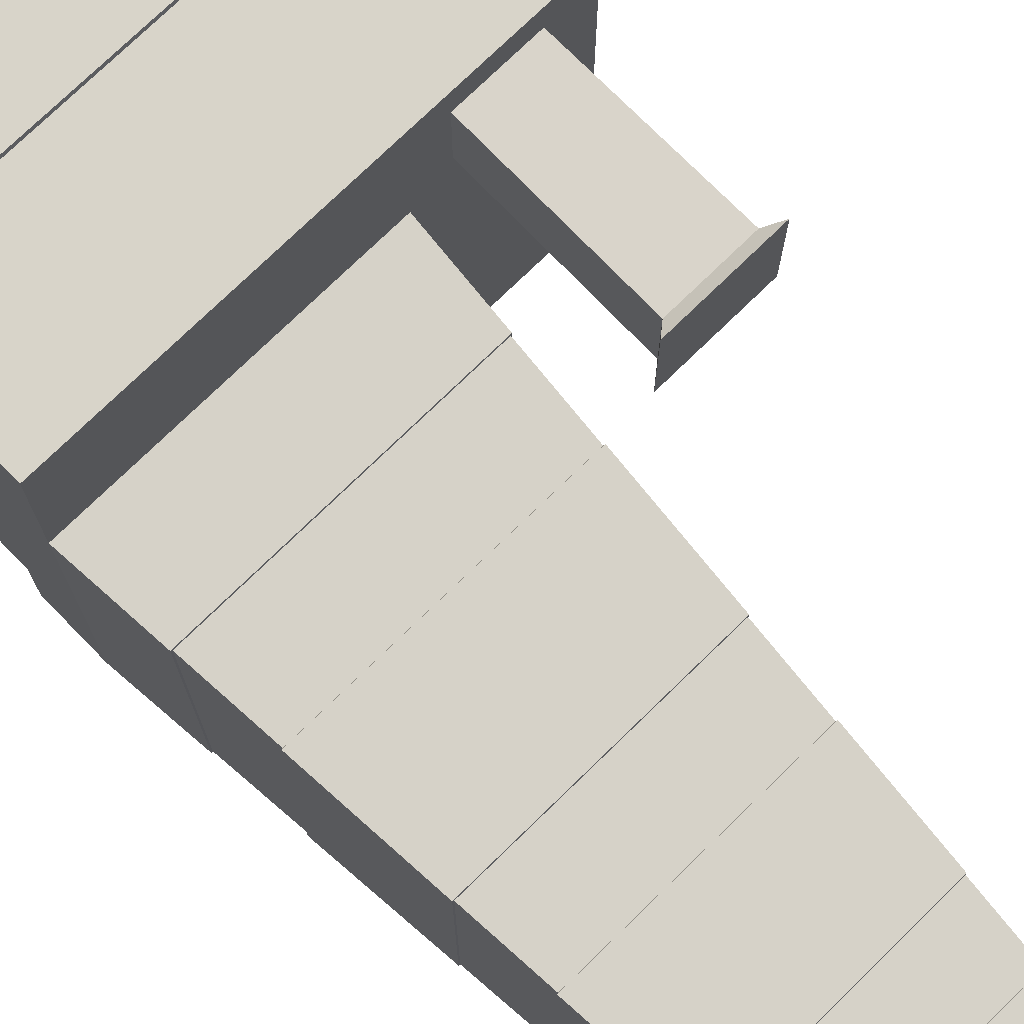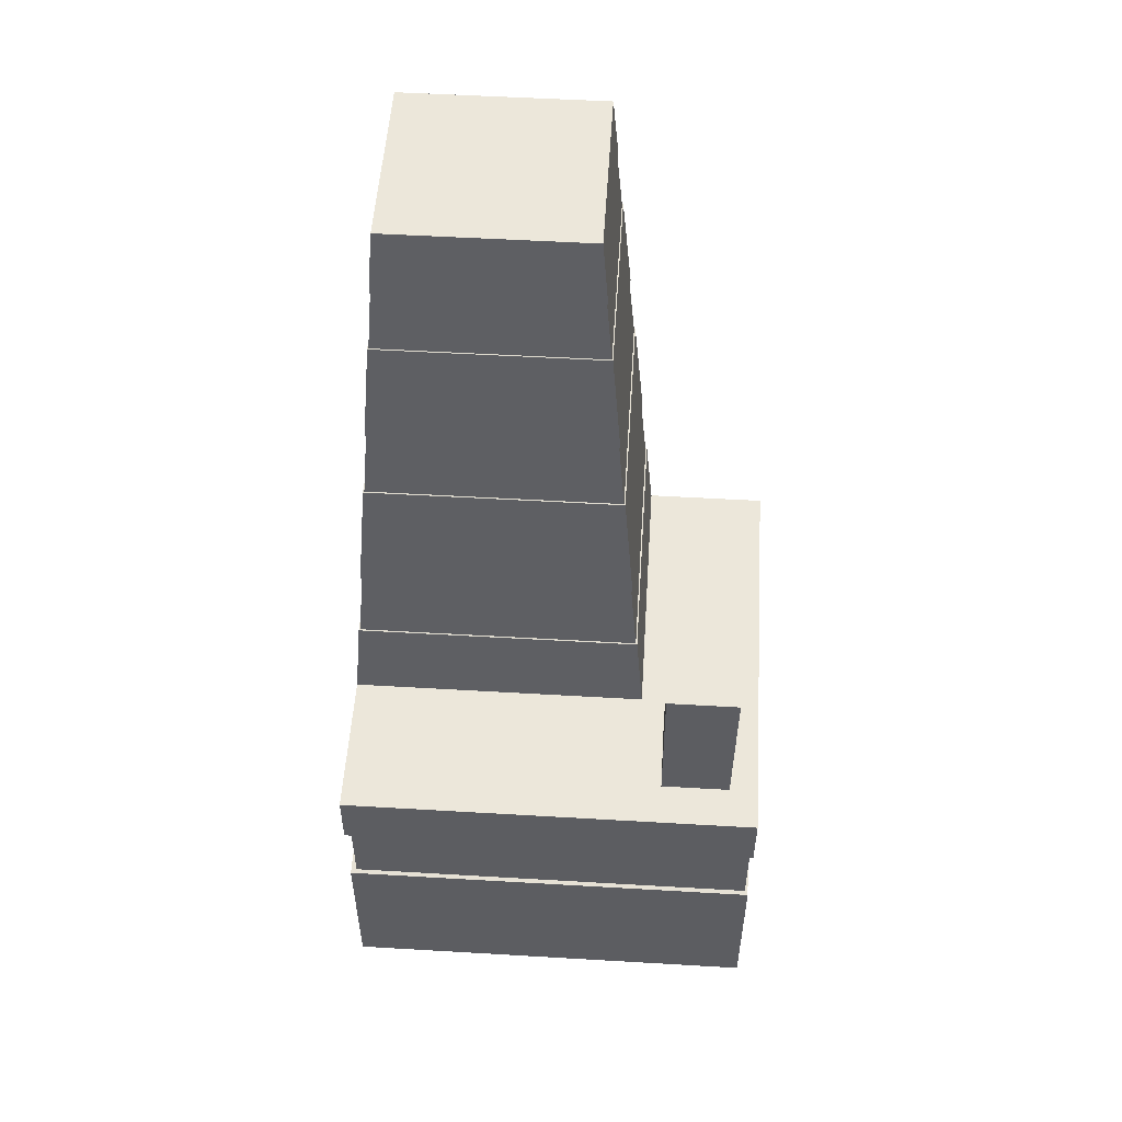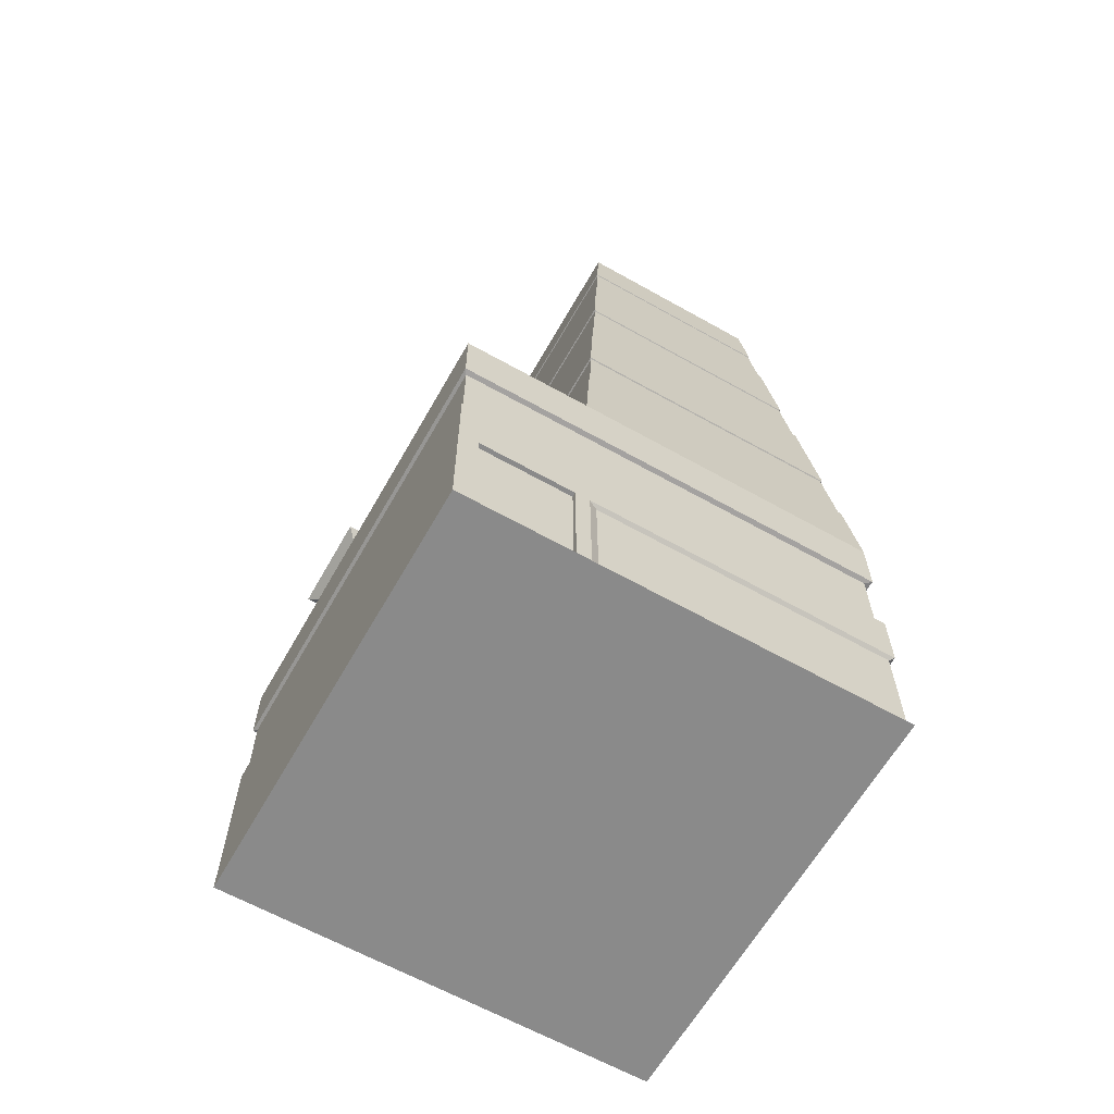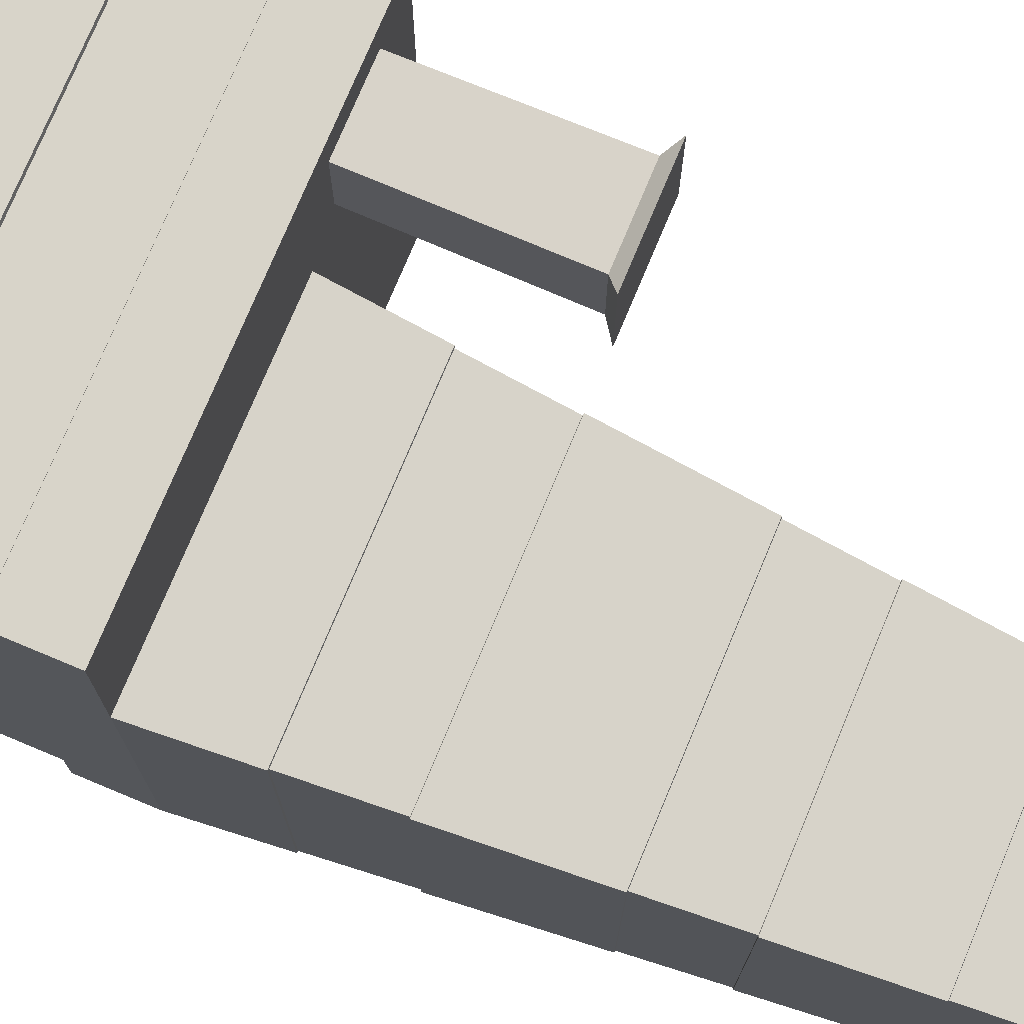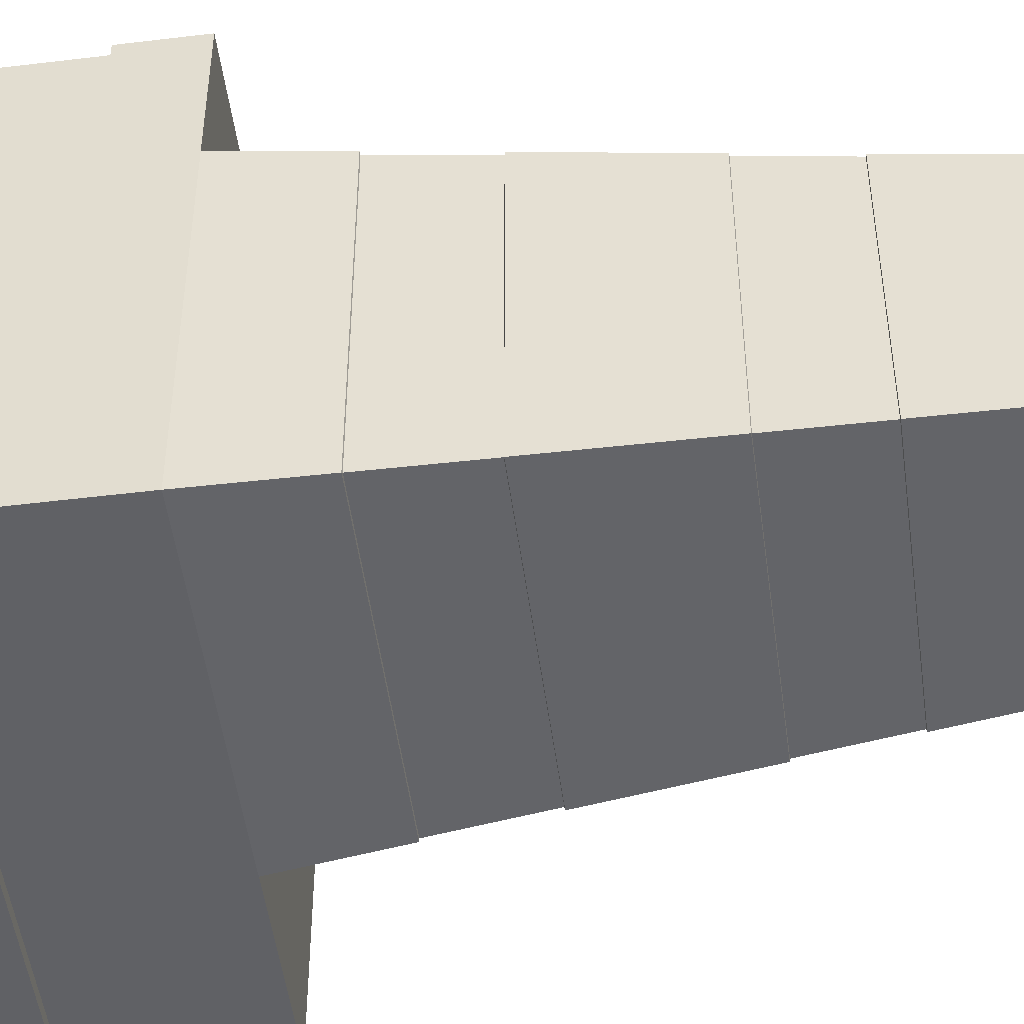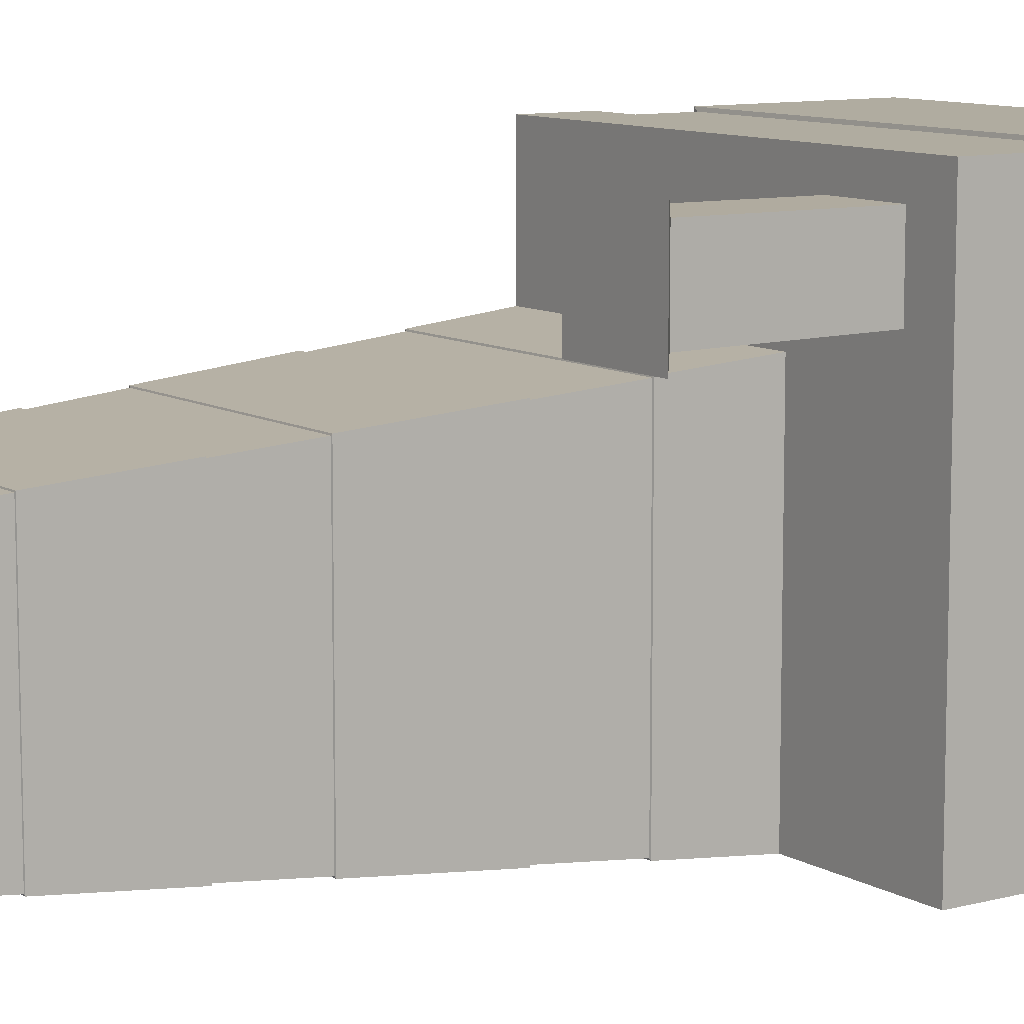
<metadata>
{"format":"obj","ext":"obj","renderer":"f3d","projection":"perspective","resolution":1024,"background":"white","views":[{"elev":75.0,"azim":135.7,"up":"+Z"},{"elev":52.8,"azim":-86.4,"up":"+Y"},{"elev":-63.4,"azim":60.4,"up":"+Y"},{"elev":75.7,"azim":112.7,"up":"+Z"},{"elev":-50.3,"azim":97.6,"up":"+Z"},{"elev":9.9,"azim":-124.4,"up":"+Z"}]}
</metadata>
<code>
o Cube.001
v -3.528 3.987 1.075
v -3.528 5.069 1.075
v -3.528 5.069 -4.23
v -3.528 3.987 -4.23
v -0.9338 3.987 -4.23
v -0.9338 5.069 -4.23
v 3.938 5.069 -4.23
v 3.938 3.987 -4.23
v 3.938 3.987 2.905
v 3.938 5.069 2.905
v 3.938 5.069 3.237
v 3.938 3.987 3.237
v -2.959 3.987 3.237
v -2.959 5.069 3.237
v -3.528 5.069 3.237
v -3.528 3.987 3.237
v -0.9338 -0.456 2.905
v 3.938 -0.456 2.905
v 3.938 -0.456 3.237
v -0.9338 -0.456 3.237
v -2.778 5.069 2.726
v -3.528 5.069 2.905
v -2.959 -0.456 3.237
v -2.959 1.489 3.237
v -3.528 1.489 3.237
v -3.528 -0.456 3.237
v 3.938 1.489 2.905
v 3.938 1.489 3.237
v -0.9338 -0.456 -4.23
v -0.9338 1.489 -4.23
v -0.8 1.449 -4.157
v -0.8 -0.416 -4.157
v -3.528 -0.456 1.075
v -3.528 1.489 1.075
v -3.528 1.489 -4.23
v -3.528 -0.456 -4.23
v -1.352 -0.456 -4.23
v -1.352 1.489 -4.23
v -0.9338 1.489 3.237
v -0.9338 5.069 2.905
v -0.9338 5.069 3.237
v -1.352 -0.456 2.905
v -1.352 -0.456 3.237
v -0.9338 3.987 3.237
v -1.352 3.987 -4.23
v -1.352 5.069 -4.23
v -0.9338 -0.456 1.075
v -1.352 -0.456 1.075
v 3.175 14.66 -3.399
v -0.1705 14.66 -3.399
v -0.0778 15.83 -3.298
v 3.082 15.83 -3.298
v -3.528 -0.456 1.32
v -3.528 1.489 1.32
v 3.938 1.489 1.075
v 3.938 -0.456 1.075
v 3.871 -0.416 0.9294
v 3.871 1.449 0.9294
v -2.959 5.069 -4.23
v -2.959 5.069 1.075
v 3.938 -0.456 -4.23
v 3.938 5.069 1.075
v 3.938 3.987 1.075
v -3.528 3.987 1.32
v -3.528 5.069 1.32
v 3.871 1.449 -4.157
v 3.871 -0.416 -4.157
v 3.938 1.489 -4.23
v -3.528 3.987 2.905
v -3.528 1.489 2.905
v -3.528 -0.456 2.905
v -1.352 -0.456 1.32
v -0.9338 -0.456 1.32
v 3.938 5.069 1.32
v -0.9338 5.069 1.32
v 3.863 -0.456 2.905
v 3.863 1.489 2.905
v -2.778 5.069 1.499
v 3.938 -0.456 1.32
v 3.938 3.987 1.32
v 3.938 1.489 1.32
v -0.9338 5.069 1.075
v 3.863 -0.456 1.32
v 3.863 1.489 1.32
v -3.528 2.572 1.075
v -3.528 2.572 1.32
v -3.452 2.587 1.305
v -3.452 2.587 1.066
v 3.853 3.972 1.305
v 3.853 3.972 1.066
v -3.452 3.972 3.18
v -2.895 3.972 3.18
v 3.938 2.572 1.075
v 3.938 2.572 -4.23
v 3.853 2.587 -4.125
v 3.853 2.587 1.066
v -3.452 3.972 1.305
v -3.452 3.972 2.856
v -0.9133 3.972 3.18
v 3.853 3.972 3.18
v -2.959 2.572 -4.23
v -3.528 2.572 -4.23
v -3.452 2.587 -4.125
v -2.895 2.587 -4.125
v -0.9133 3.972 -4.125
v -1.323 3.972 -4.125
v -0.9338 2.572 3.237
v 3.938 2.572 3.237
v 3.853 2.587 3.18
v -0.9133 2.587 3.18
v -3.528 2.572 2.905
v -3.452 2.587 2.856
v 3.853 3.972 -4.125
v -1.352 2.572 3.237
v -1.323 2.587 3.18
v -0.9338 2.572 -4.23
v 3.938 2.572 2.905
v -2.959 2.572 3.237
v -3.528 2.572 3.237
v -1.352 2.572 -4.23
v 3.938 2.572 1.32
v 3.853 2.587 1.305
v 3.853 3.972 2.856
v 3.853 2.587 2.856
v -3.452 2.587 3.18
v -3.452 3.972 1.066
v -1.323 2.587 -4.125
v -0.9133 2.587 -4.125
v -2.895 2.587 3.18
v -3.452 3.972 -4.125
v -0.0778 15.83 0.1429
v 3.082 15.83 0.1429
v -0.1705 14.66 0.2439
v 3.175 14.66 0.2439
v 3.812 6.648 -4.093
v 3.812 6.648 0.9383
v -0.8082 6.648 0.9383
v -0.8082 6.648 -4.093
v -0.6941 8.083 -3.969
v 3.698 8.083 -3.969
v 3.676 8.076 -3.945
v -0.6721 8.076 -3.945
v -0.7851 6.655 0.9131
v -0.7851 6.655 -4.068
v 3.698 8.083 0.814
v 3.676 8.076 0.7901
v -0.6941 8.083 0.814
v -0.6721 8.076 0.7901
v 3.525 10.27 -3.78
v 3.525 10.27 0.6248
v -0.5203 10.27 0.6248
v -0.5203 10.27 -3.78
v 3.419 11.6 -3.664
v 3.419 11.6 0.5096
v 3.4 11.59 0.4887
v 3.4 11.59 -3.643
v -0.4145 11.6 0.5096
v -0.4145 11.6 -3.664
v -0.3953 11.59 -3.643
v -0.3953 11.59 0.4887
v 3.504 10.27 0.6028
v -0.5001 10.27 0.6028
v -0.5001 10.27 -3.758
v 3.504 10.27 -3.758
v -0.2622 13.51 -3.498
v -0.2622 13.51 0.3437
v -0.2446 13.52 0.3245
v -0.2446 13.52 -3.479
v 3.158 14.66 0.2256
v 3.158 14.66 -3.38
v 3.266 13.51 0.3437
v 3.266 13.51 -3.498
v 3.249 13.52 -3.479
v 3.249 13.52 0.3245
v -0.1537 14.66 -3.38
v -0.1537 14.66 0.2256
v 3.789 6.655 0.9131
v 3.789 6.655 -4.068
v -1.323 3.972 3.18
v -2.895 3.972 -4.125
v -2.959 1.489 -4.23
v -1.352 1.489 3.237
v -2.959 3.987 -4.23
v -1.352 3.987 3.237
v -2.959 -0.456 1.075
v -2.959 -0.456 1.32
v -1.352 5.069 1.075
v -1.534 5.069 1.499
v -2.798 7.951 2.745
v -2.798 7.951 1.48
v -2.959 -0.456 2.905
v -2.959 -0.456 -4.23
v -1.534 5.069 2.726
v -1.352 5.069 3.237
v -1.514 7.951 1.48
v -3.013 8.128 1.267
v -1.299 8.128 1.267
v -1.514 7.951 2.745
v -3.013 8.128 2.958
v -1.299 8.128 2.958
f 1 2 3 4
f 5 6 7 8
f 9 10 11 12
f 13 14 15 16
f 17 18 19 20
f 21 22 15 14
f 23 24 25 26
f 18 27 28 19
f 29 30 31 32
f 33 34 35 36
f 37 38 30 29
f 19 28 39 20
f 10 40 41 11
f 42 17 20 43
f 12 11 41 44
f 45 46 6 5
f 37 29 47 48
f 49 50 51 52
f 53 54 34 33
f 55 56 57 58
f 59 3 2 60
f 29 61 56 47
f 8 7 62 63
f 64 65 2 1
f 32 31 66 67
f 67 66 58 57
f 61 29 32 67
f 56 61 67 57
f 30 68 66 31
f 68 55 58 66
f 16 15 22 69
f 26 25 70 71
f 72 73 17 42
f 74 75 40 10
f 27 18 76 77
f 78 65 22 21
f 73 79 18 17
f 80 74 10 9
f 63 62 74 80
f 47 56 79 73
f 60 2 65 78
f 56 55 81 79
f 62 82 75 74
f 48 47 73 72
f 69 22 65 64
f 71 70 54 53
f 83 84 77 76
f 18 79 83 76
f 81 27 77 84
f 79 81 84 83
f 85 86 87 88
f 63 80 89 90
f 13 16 91 92
f 93 94 95 96
f 69 64 97 98
f 12 44 99 100
f 101 102 103 104
f 45 5 105 106
f 107 108 109 110
f 86 111 112 87
f 8 63 90 113
f 114 107 110 115
f 34 85 102 35
f 30 116 94 68
f 27 117 108 28
f 24 118 119 25
f 28 108 107 39
f 38 120 116 30
f 68 94 93 55
f 54 86 85 34
f 25 119 111 70
f 81 121 117 27
f 55 93 121 81
f 70 111 86 54
f 112 98 97 87
f 96 90 89 122
f 122 89 123 124
f 125 91 98 112
f 87 97 126 88
f 95 113 90 96
f 127 106 105 128
f 109 100 99 110
f 129 92 91 125
f 124 123 100 109
f 128 105 113 95
f 88 126 130 103
f 9 12 100 123
f 102 85 88 103
f 80 9 123 89
f 111 119 125 112
f 5 8 113 105
f 94 116 128 95
f 16 69 98 91
f 117 121 122 124
f 1 4 130 126
f 108 117 124 109
f 64 1 126 97
f 121 93 96 122
f 52 51 131 132
f 50 133 131 51
f 133 134 132 131
f 134 49 52 132
f 62 7 135 136
f 82 62 136 137
f 6 82 137 138
f 7 6 138 135
f 139 140 141 142
f 138 137 143 144
f 140 145 146 141
f 147 139 142 148
f 145 140 149 150
f 147 145 150 151
f 139 147 151 152
f 140 139 152 149
f 153 154 155 156
f 157 158 159 160
f 151 150 161 162
f 149 152 163 164
f 165 166 167 168
f 49 134 169 170
f 171 172 173 174
f 133 50 175 176
f 153 158 165 172
f 158 157 166 165
f 157 154 171 166
f 154 153 172 171
f 177 178 141 146
f 143 177 146 148
f 144 143 148 142
f 178 144 142 141
f 136 135 178 177
f 145 147 148 146
f 135 138 144 178
f 137 136 177 143
f 161 164 156 155
f 162 161 155 160
f 163 162 160 159
f 164 163 159 156
f 152 151 162 163
f 158 153 156 159
f 150 149 164 161
f 154 157 160 155
f 174 173 170 169
f 167 174 169 176
f 168 167 176 175
f 173 168 175 170
f 50 49 170 175
f 134 133 176 169
f 166 171 174 167
f 172 165 168 173
f 115 179 92 129
f 103 130 180 104
f 35 102 101 181
f 182 114 118 24
f 119 118 129 125
f 4 183 180 130
f 120 101 104 127
f 184 13 92 179
f 33 185 186 53
f 187 60 78 188
f 78 21 189 190
f 53 186 191 71
f 46 59 60 187
f 36 192 185 33
f 4 3 59 183
f 71 191 23 26
f 36 35 181 192
f 43 182 24 23
f 193 21 14 194
f 184 194 14 13
f 44 41 194 184
f 40 193 194 41
f 20 39 182 43
f 6 46 187 82
f 75 188 193 40
f 82 187 188 75
f 44 184 179 99
f 116 120 127 128
f 39 107 114 182
f 110 99 179 115
f 104 180 106 127
f 181 101 120 38
f 118 114 115 129
f 183 45 106 180
f 185 48 72 186
f 186 72 42 191
f 192 37 48 185
f 183 59 46 45
f 191 42 43 23
f 192 181 38 37
f 195 190 196 197
f 21 193 198 189
f 193 188 195 198
f 188 78 190 195
f 197 196 199 200
f 190 189 199 196
f 198 195 197 200
f 189 198 200 199

</code>
